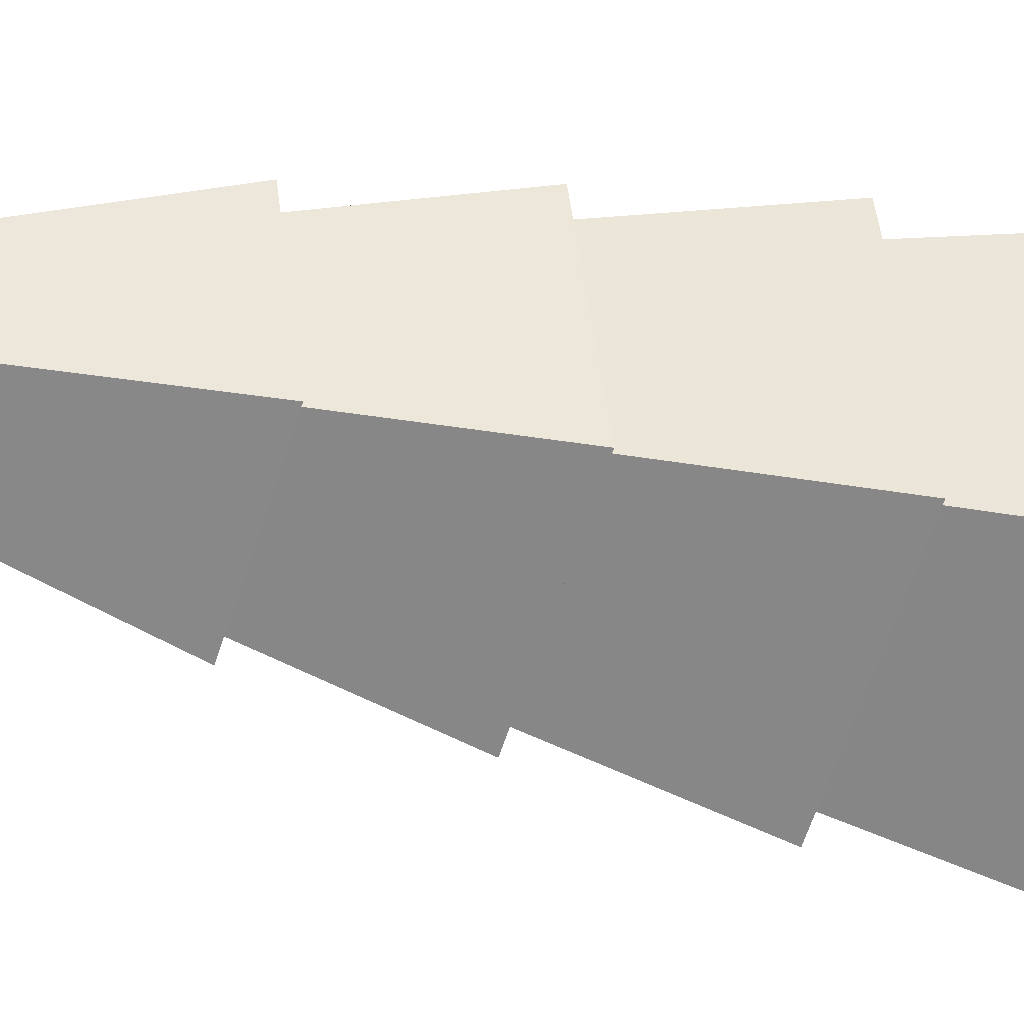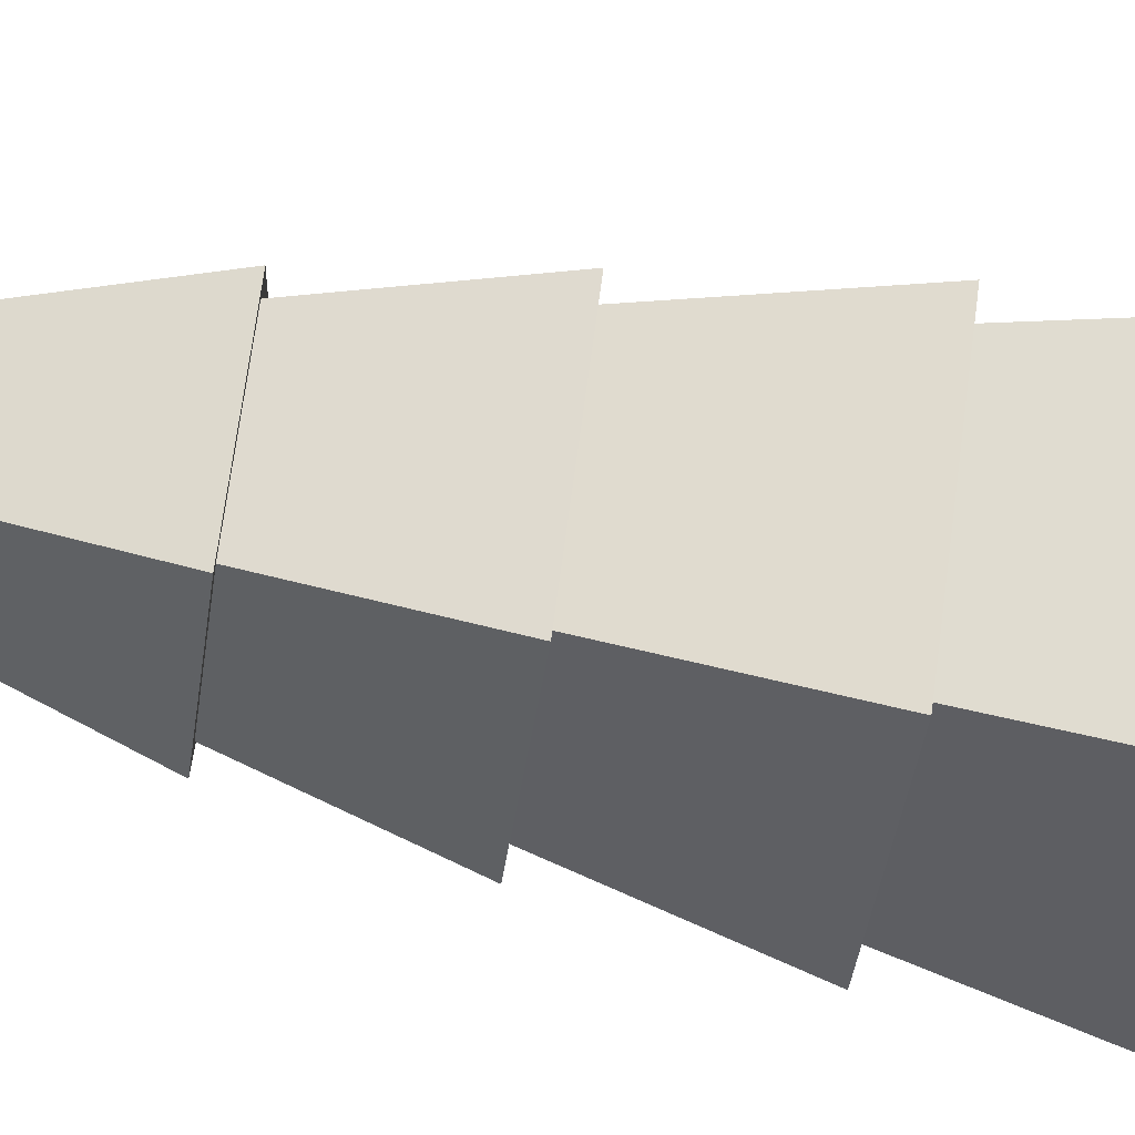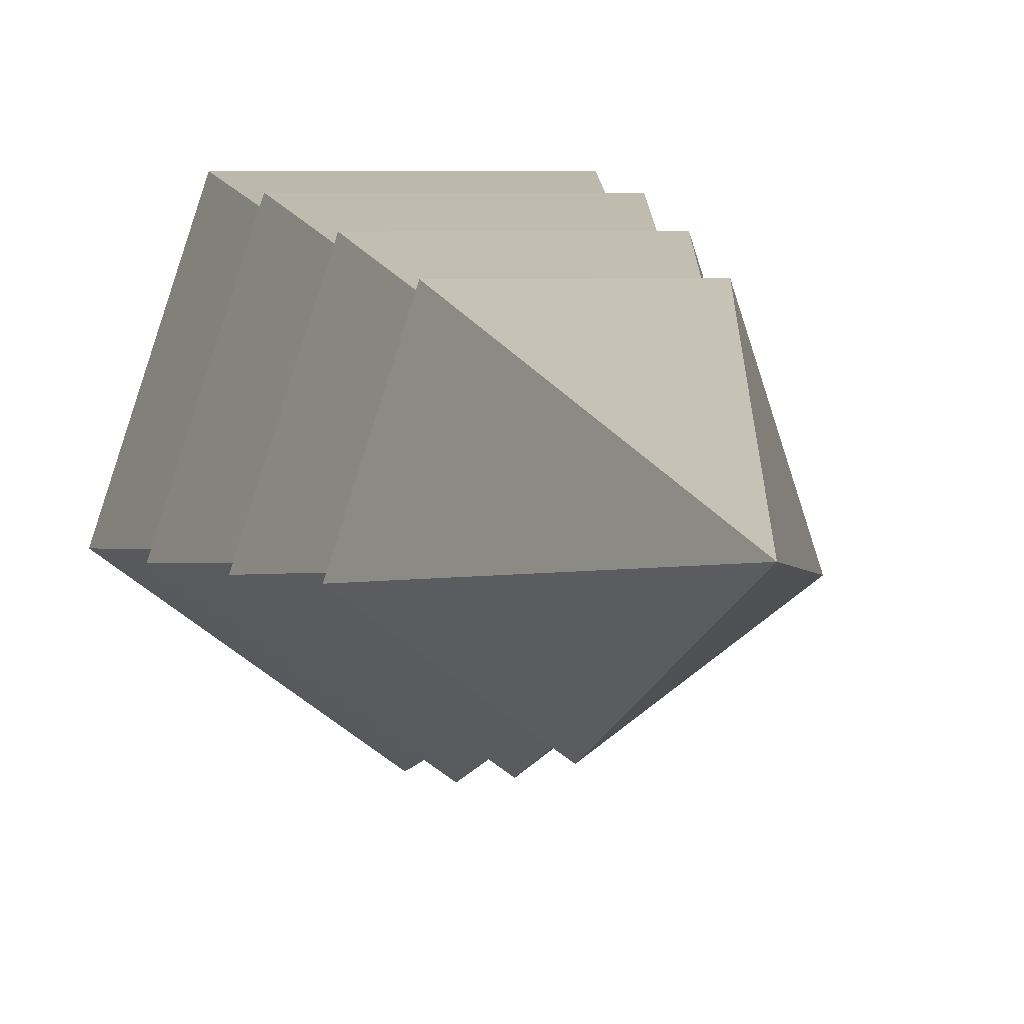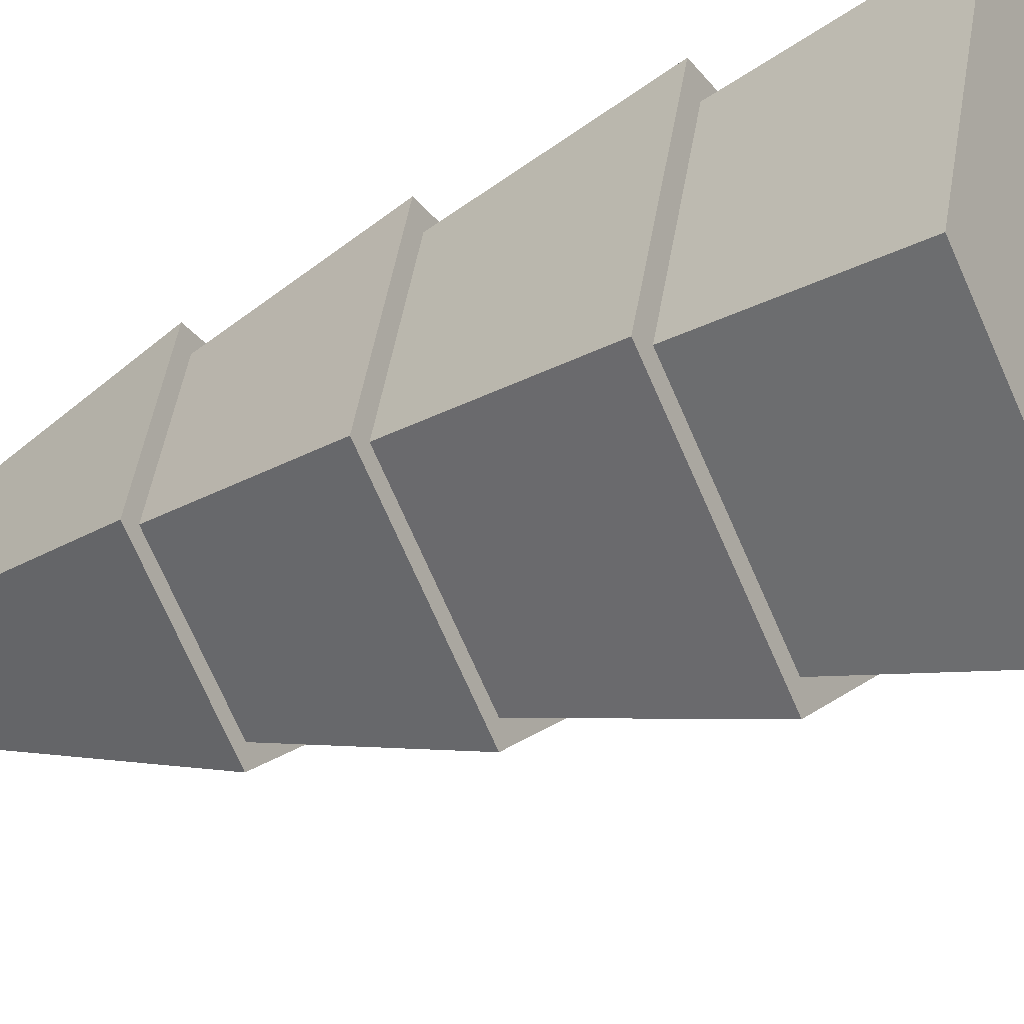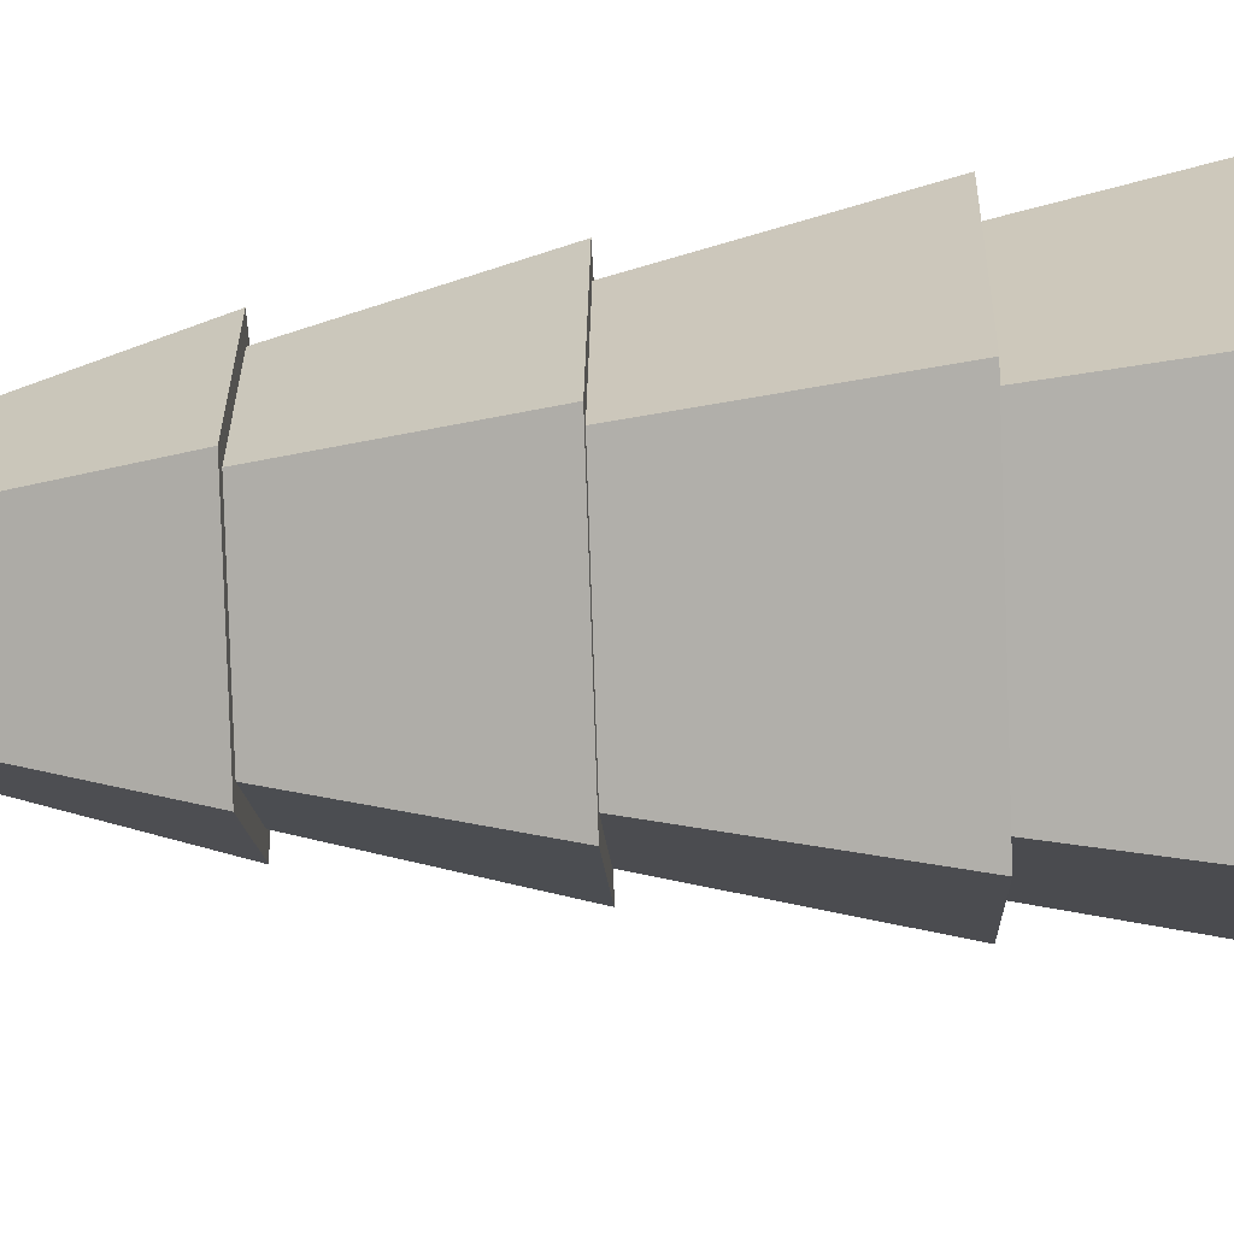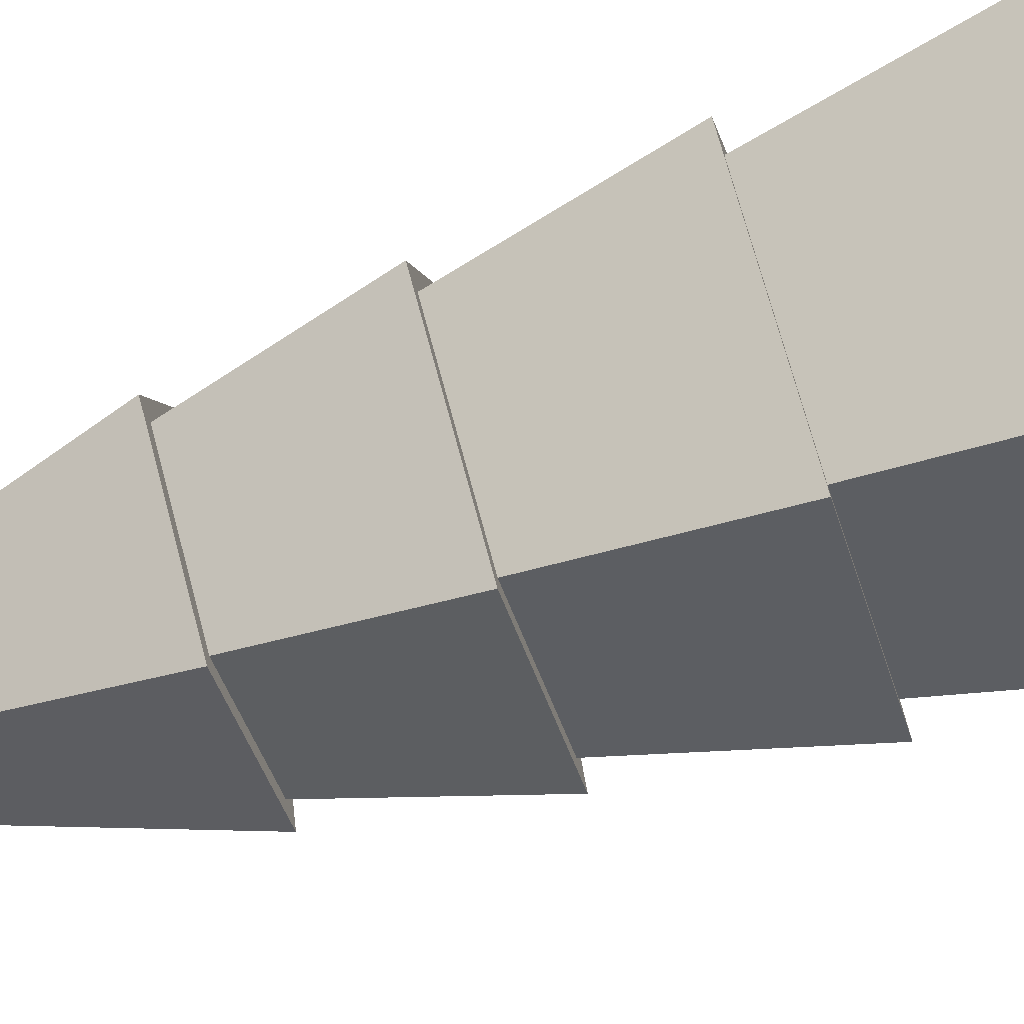
<metadata>
{"format":"obj","ext":"obj","renderer":"f3d","projection":"perspective","resolution":1024,"background":"white","views":[{"elev":-24.5,"azim":-112.4,"up":"+Z"},{"elev":-75.8,"azim":-99.2,"up":"+Z"},{"elev":4.1,"azim":168.9,"up":"+Z"},{"elev":-30.1,"azim":-60.6,"up":"+Z"},{"elev":-46.9,"azim":-87.6,"up":"+Z"},{"elev":-75.2,"azim":-71.8,"up":"+Z"}]}
</metadata>
<code>
o stalk_Cube.001
v -0.1294 -0.1438 0.1294
v -0.1294 -0.1593 -0.1294
v 0.1294 -0.1485 0.1294
v 0.1294 -0.163 -0.1294
v -0.1726 -0.1512 0
v 0.1726 -0.1568 0
v 0 -0.1632 -0.1726
v 0 -0.1432 0.1726
v 0 -0.2177 0
v 0 3.629 0
v -0 2.488 -0.4968
v 0.4724 2.488 -0.1535
v 0.292 2.488 0.4019
v -0 3.975 0
v -0.292 2.488 0.4019
v -0.4724 2.488 -0.1535
v -0 1.907 -0.5974
v 0.5681 1.907 -0.1846
v 0.3511 1.907 0.4833
v -0 3.969 0
v -0.3511 1.907 0.4833
v -0.5681 1.907 -0.1846
v -0 1.263 -0.6903
v 0.6565 1.263 -0.2133
v 0.4057 1.263 0.5585
v -0 3.923 0
v -0.4057 1.263 0.5585
v -0.6565 1.263 -0.2133
v -0 0.6204 -0.7482
v 0.7116 0.6204 -0.2312
v 0.4398 0.6204 0.6053
v -0 3.91 0
v -0.4398 0.6204 0.6053
v -0.7116 0.6204 -0.2312
f 7 10 4
f 6 10 3
f 8 10 1
f 1 10 5
f 9 6 3 8
f 4 10 6
f 7 4 6 9
f 2 10 7
f 2 7 9 5
f 5 9 8 1
f 3 10 8
f 5 10 2
f 11 14 12
f 12 14 13
f 13 14 15
f 15 14 16
f 16 14 11
f 11 12 13 15 16
f 17 20 18
f 18 20 19
f 19 20 21
f 21 20 22
f 22 20 17
f 17 18 19 21 22
f 23 26 24
f 24 26 25
f 25 26 27
f 27 26 28
f 28 26 23
f 23 24 25 27 28
f 29 32 30
f 30 32 31
f 31 32 33
f 33 32 34
f 34 32 29
f 29 30 31 33 34

</code>
